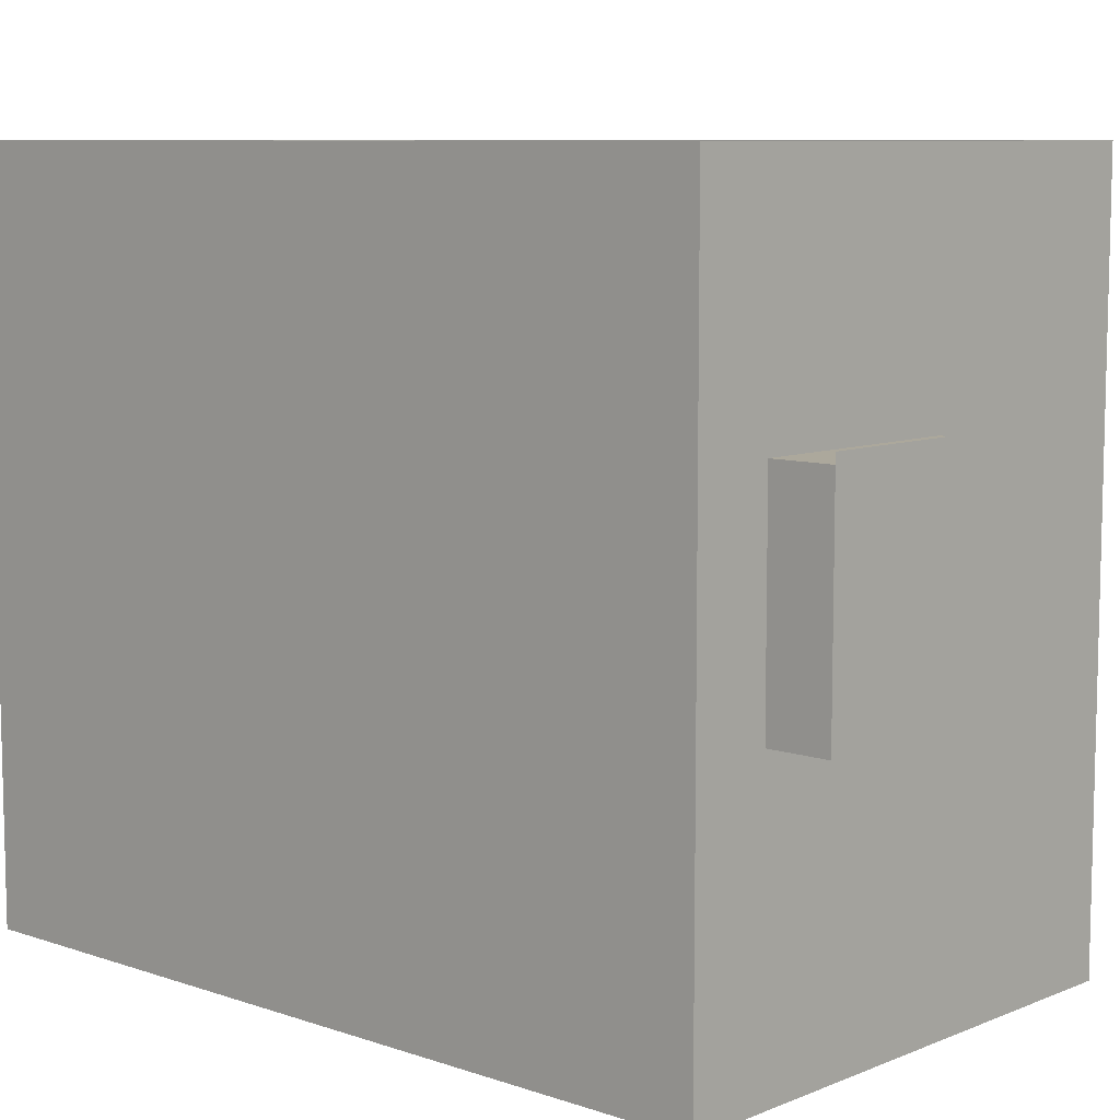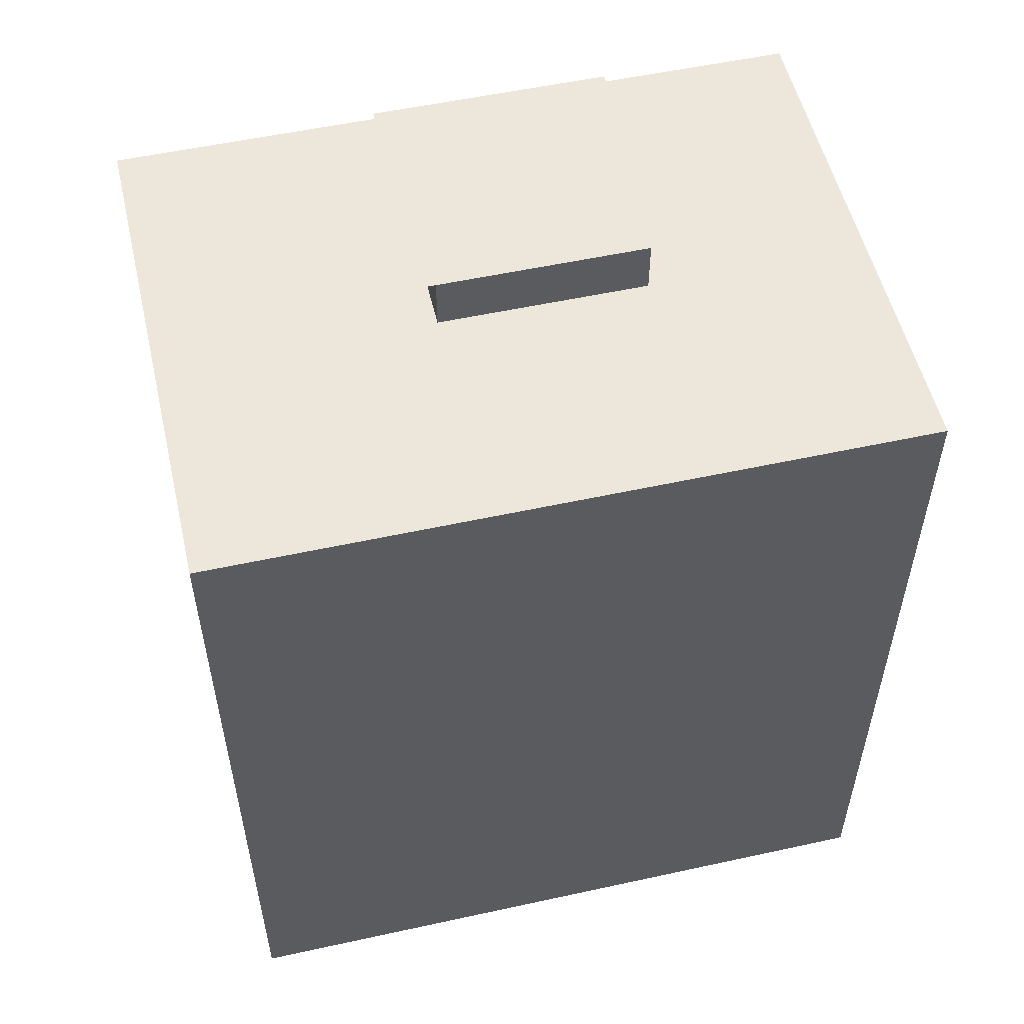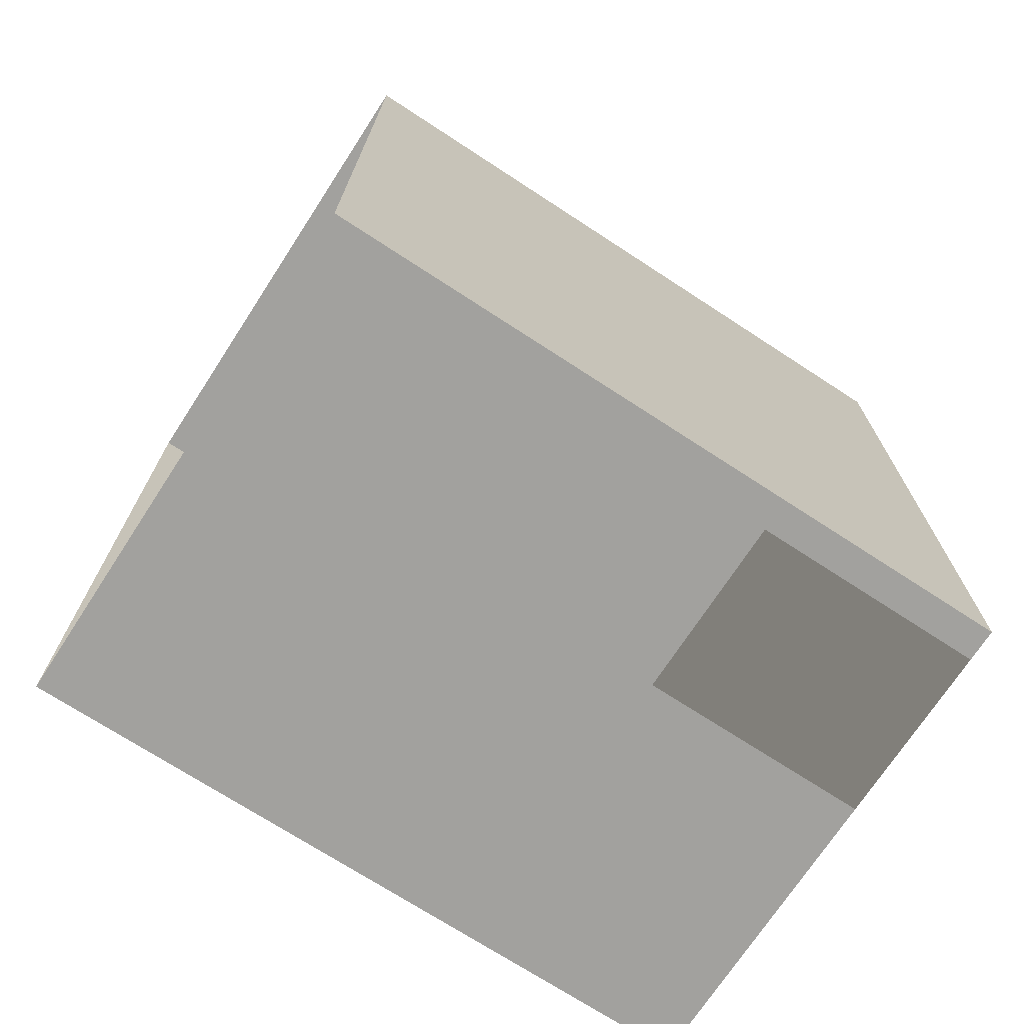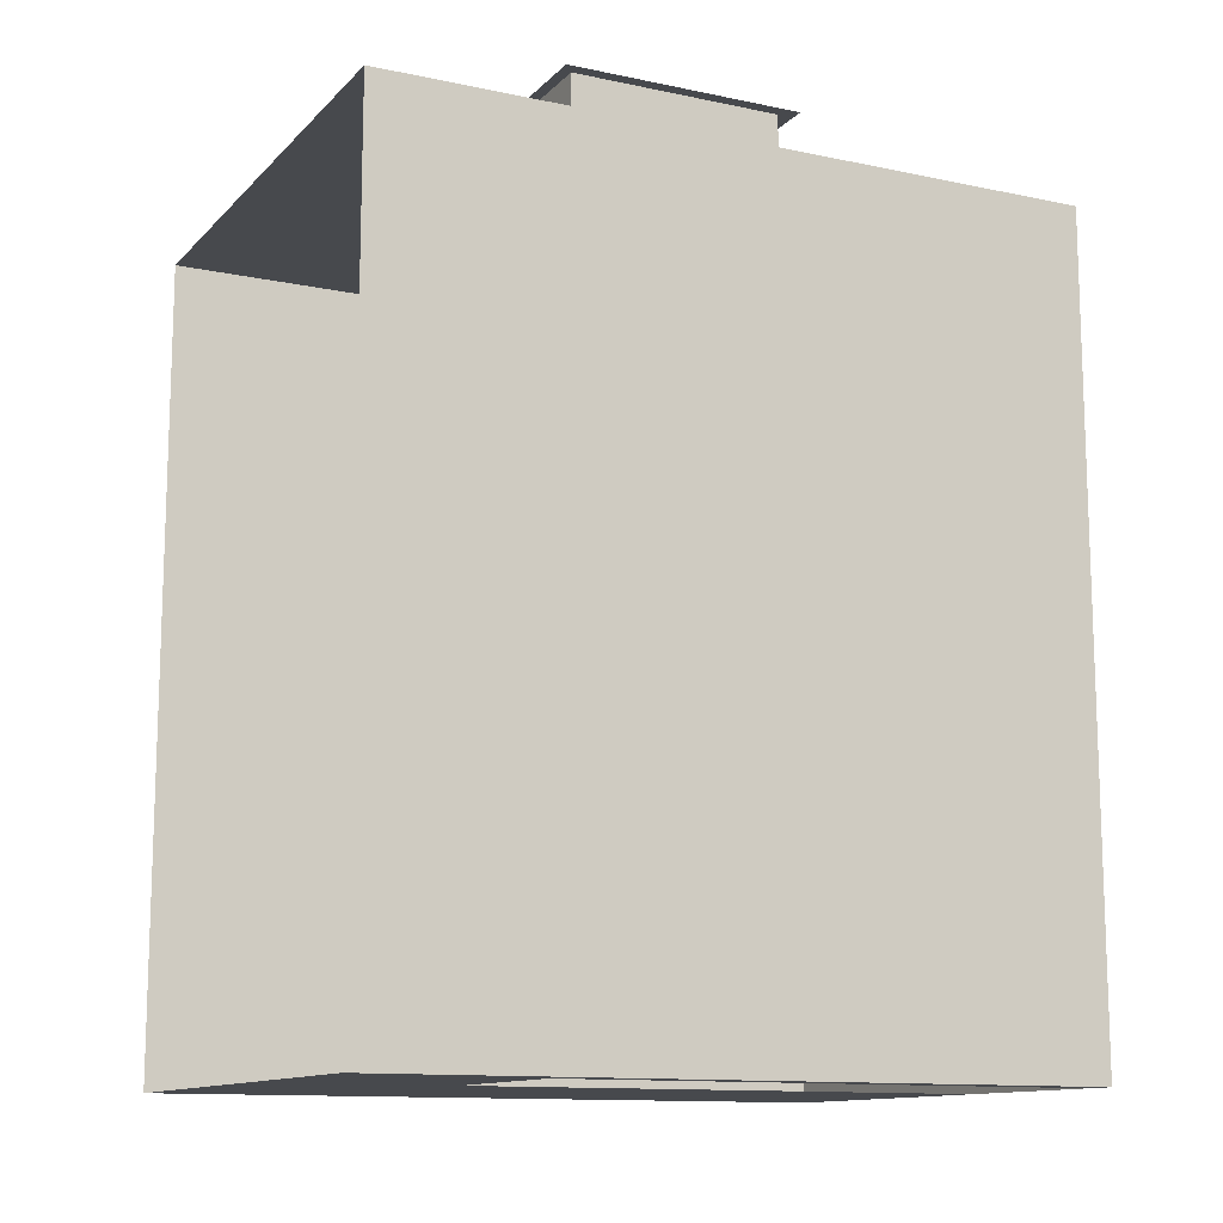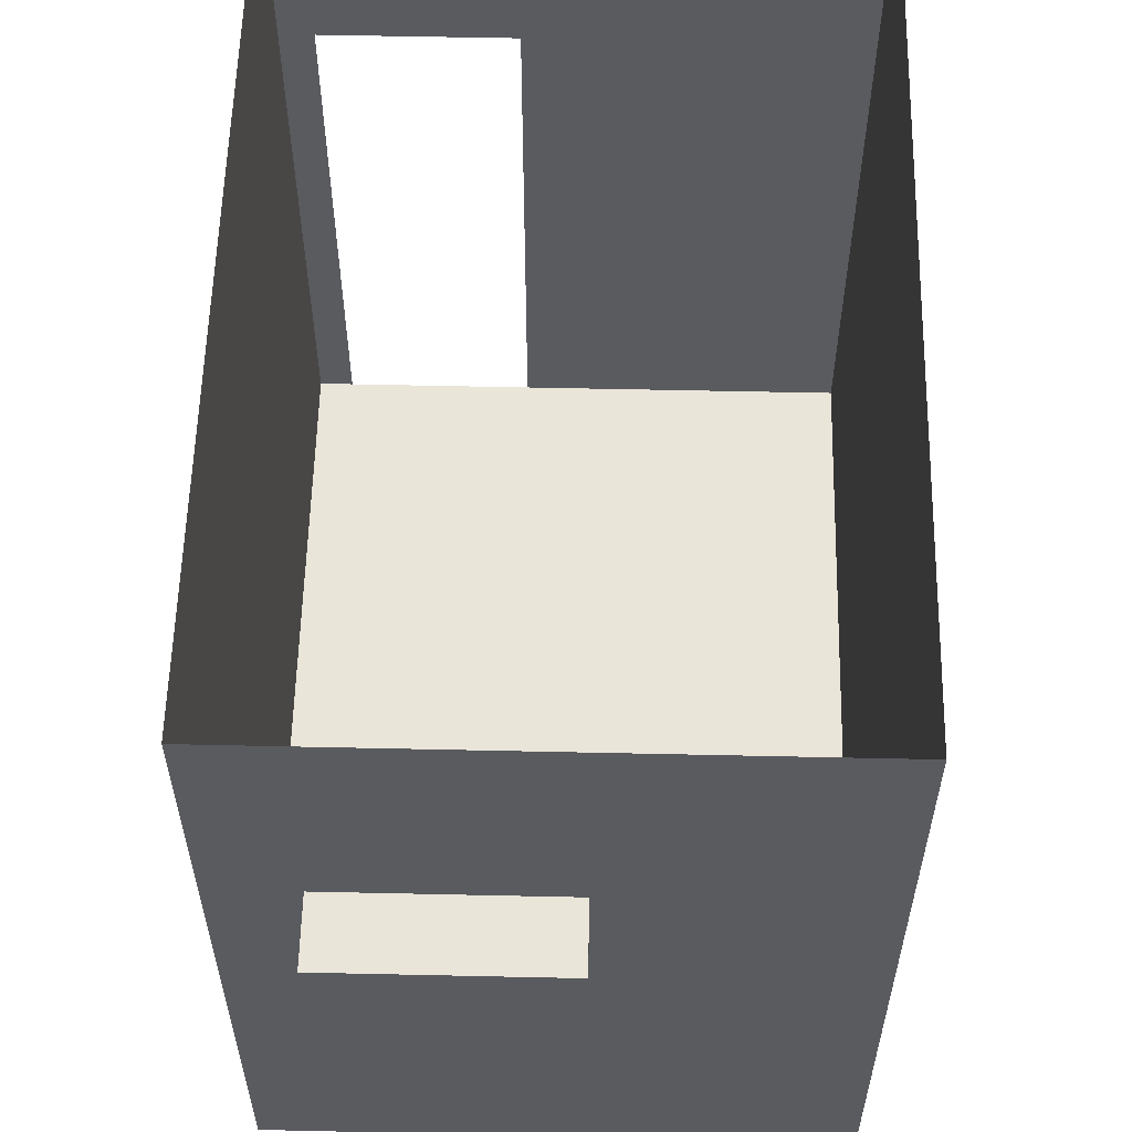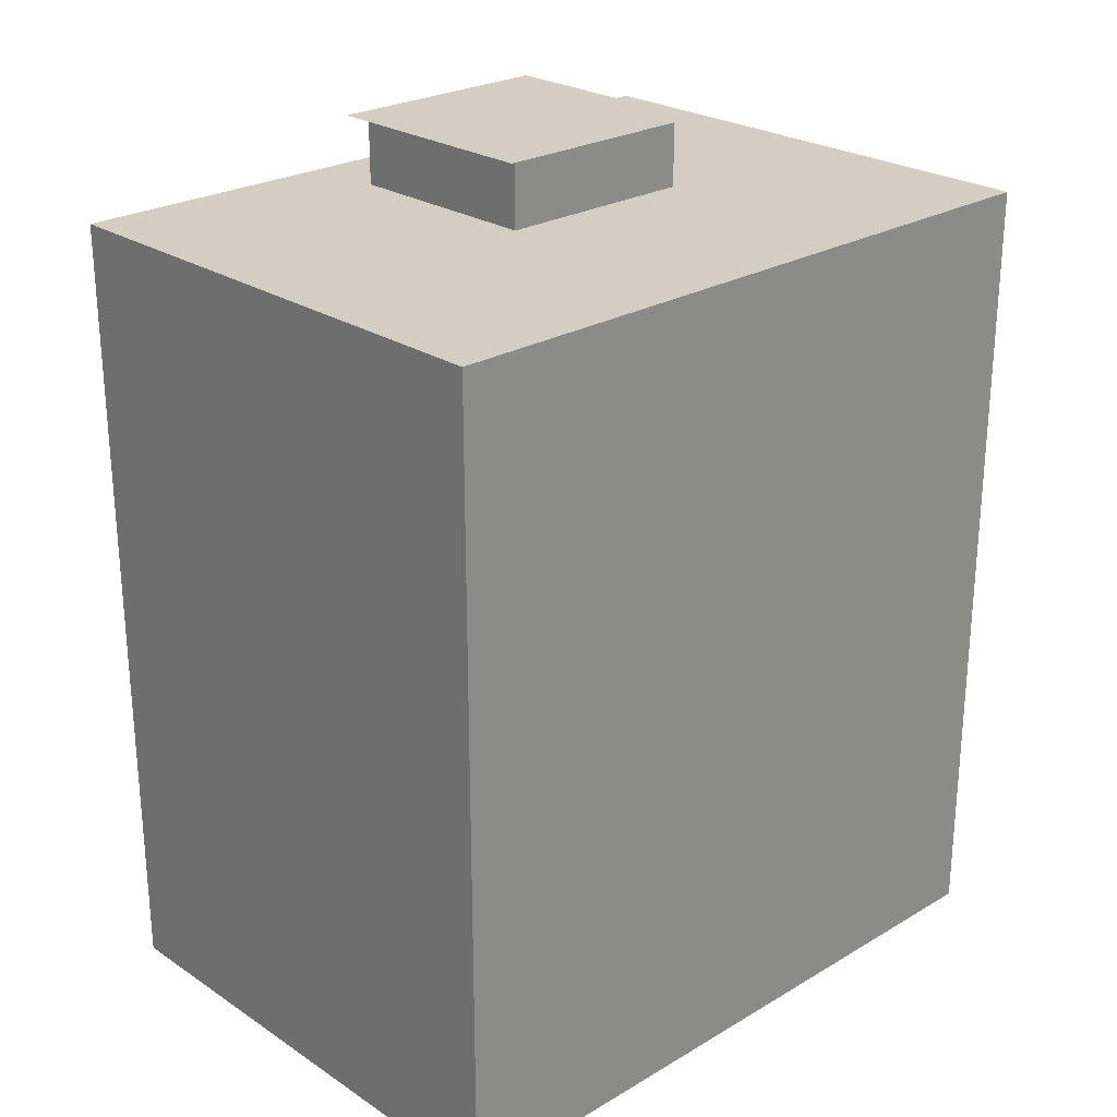
<metadata>
{"format":"obj","ext":"obj","renderer":"f3d","projection":"perspective","resolution":1024,"background":"white","views":[{"elev":8.5,"azim":-47.5,"up":"+Y"},{"elev":54.0,"azim":76.9,"up":"+Z"},{"elev":-72.0,"azim":-123.1,"up":"+Z"},{"elev":-12.4,"azim":-116.2,"up":"+Z"},{"elev":57.8,"azim":1.3,"up":"+Y"},{"elev":25.1,"azim":46.5,"up":"+Z"}]}
</metadata>
<code>
g Mesh1 Group2 Group1 Model
v 6.954 4.535 -38.78
v 7.01 4.604 -38.78
v 7.963 4.535 -38.78
f 1 2 3
v 6.954 5.544 -38.78
f 2 1 4
f 3 2 1
v 7.903 4.604 -38.78
f 5 3 2
v 7.963 5.544 -38.78
f 3 5 6
f 6 5 3
v 7.903 5.497 -38.78
f 6 5 7
f 7 5 6
v 7.903 5.497 -38.49
f 8 5 7
v 7.903 4.604 -38.49
f 5 8 9
f 9 8 5
v 7.963 5.544 -38.49
f 9 10 8
v 7.963 4.535 -38.49
f 9 11 10
v 6.954 4.535 -38.49
f 11 9 12
f 12 9 11
v 7.01 4.604 -38.49
f 13 12 9
v 6.954 5.544 -38.49
f 12 13 14
f 14 13 12
v 7.01 5.497 -38.49
f 14 13 15
f 15 13 14
v 7.01 5.497 -38.78
f 16 13 15
f 13 16 2
f 15 13 16
f 13 8 15
f 8 13 9
f 9 13 8
f 9 12 13
f 13 5 9
f 5 13 2
f 2 13 5
f 2 16 13
f 2 4 16
f 4 1 2
f 16 4 2
f 16 4 7
f 7 4 16
f 6 7 4
f 4 7 6
f 16 8 7
f 8 16 15
f 15 16 8
f 7 8 16
f 7 5 8
f 5 16 7
f 16 5 2
f 2 5 16
f 2 3 5
f 7 16 5
f 8 10 15
f 8 10 9
f 15 10 8
f 14 15 10
f 10 15 14
f 15 8 13
f 10 11 9
f 9 5 13
g Mesh2 Group2 Group1 Model
l 8 7
l 8 9
l 15 8
l 15 16
l 13 15
l 13 2
l 9 13
l 9 5
l 5 2
l 5 7
l 16 7
l 2 16
g Mesh3 Group2 Group1 Model
l 6 3
l 4 6
l 1 4
l 3 1
g Mesh4 Group2 Group1 Model
l 10 14
l 10 11
l 11 12
l 12 14
g Mesh5 Group1 Model
v 8.909 3.441 -38.78
v 6.679 3.441 -42.22
v 6.679 3.441 -38.78
f 17 18 19
v 6.816 3.441 -42.22
f 18 17 20
f 19 18 17
v 6.679 6.444 -38.78
f 18 21 19
v 6.679 6.444 -41.92
f 21 18 22
f 19 21 18
f 21 1 19
f 1 21 4
f 19 1 21
f 3 19 1
f 3 17 19
v 8.909 6.444 -38.78
f 17 3 23
f 23 3 17
f 23 3 6
f 6 3 23
f 6 21 23
f 4 21 6
f 4 21 1
f 6 21 4
f 23 21 6
f 19 17 3
f 1 19 3
v 8.909 6.444 -42.22
f 24 17 23
v 8.909 3.441 -42.22
f 17 24 25
f 23 17 24
f 25 24 17
v 7.584 5.656 -42.22
f 26 25 24
v 7.584 3.441 -42.22
f 25 26 27
f 27 26 25
f 24 25 26
v 6.816 5.656 -42.22
f 26 24 28
f 28 24 26
v 6.679 6.444 -42.22
f 29 28 24
f 18 28 29
f 28 18 20
f 20 18 28
f 20 17 18
f 20 17 27
f 27 17 20
f 27 17 25
f 25 17 27
f 29 28 18
f 24 28 29
f 22 18 29
f 22 18 21
f 29 18 22
g Mesh6 Group1 Model
l 19 18
l 17 19
l 25 17
l 27 25
l 20 27
l 18 20
l 18 29
l 22 29
l 21 22
l 19 21
l 23 21
l 17 23
l 24 23
l 25 24
l 29 24
l 20 28
l 26 28
l 27 26
g Mesh7 Group1 Model
l 6 4
l 3 6
l 1 3
l 4 1

</code>
